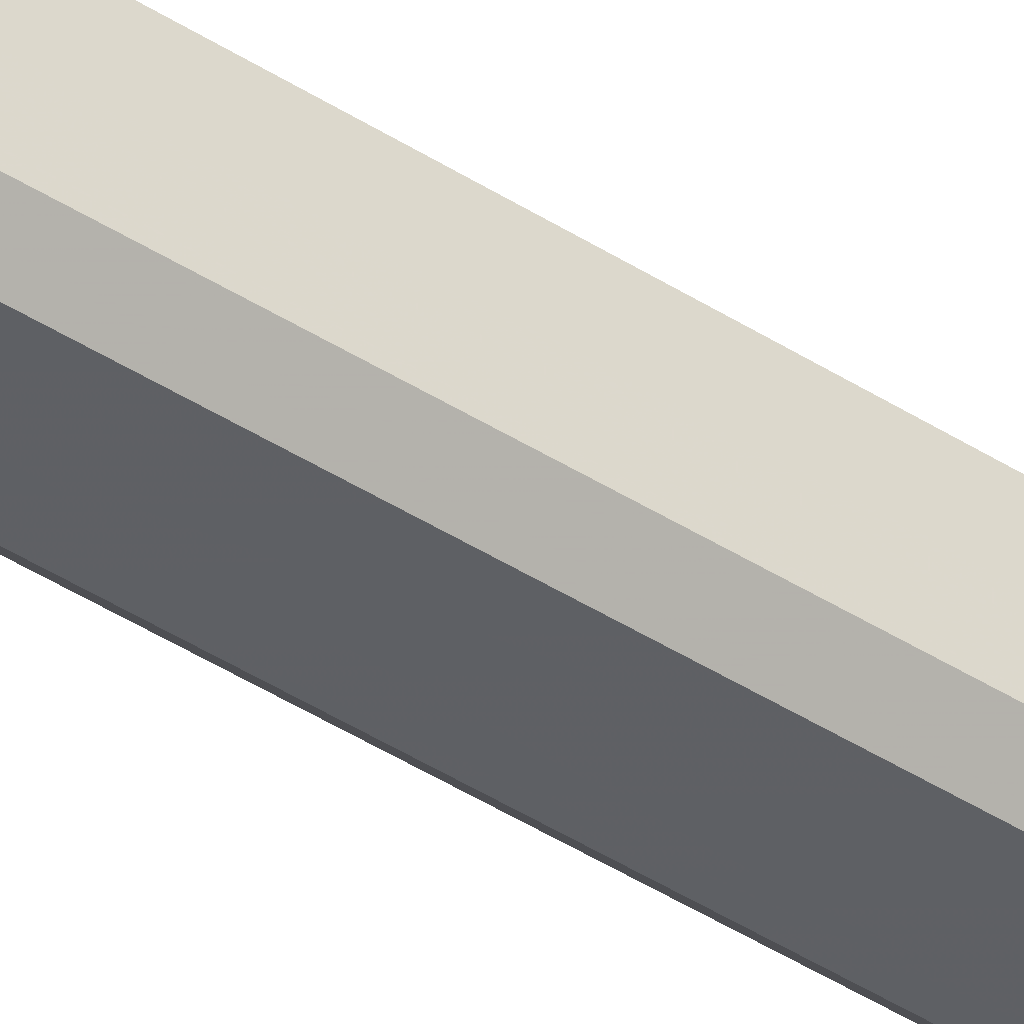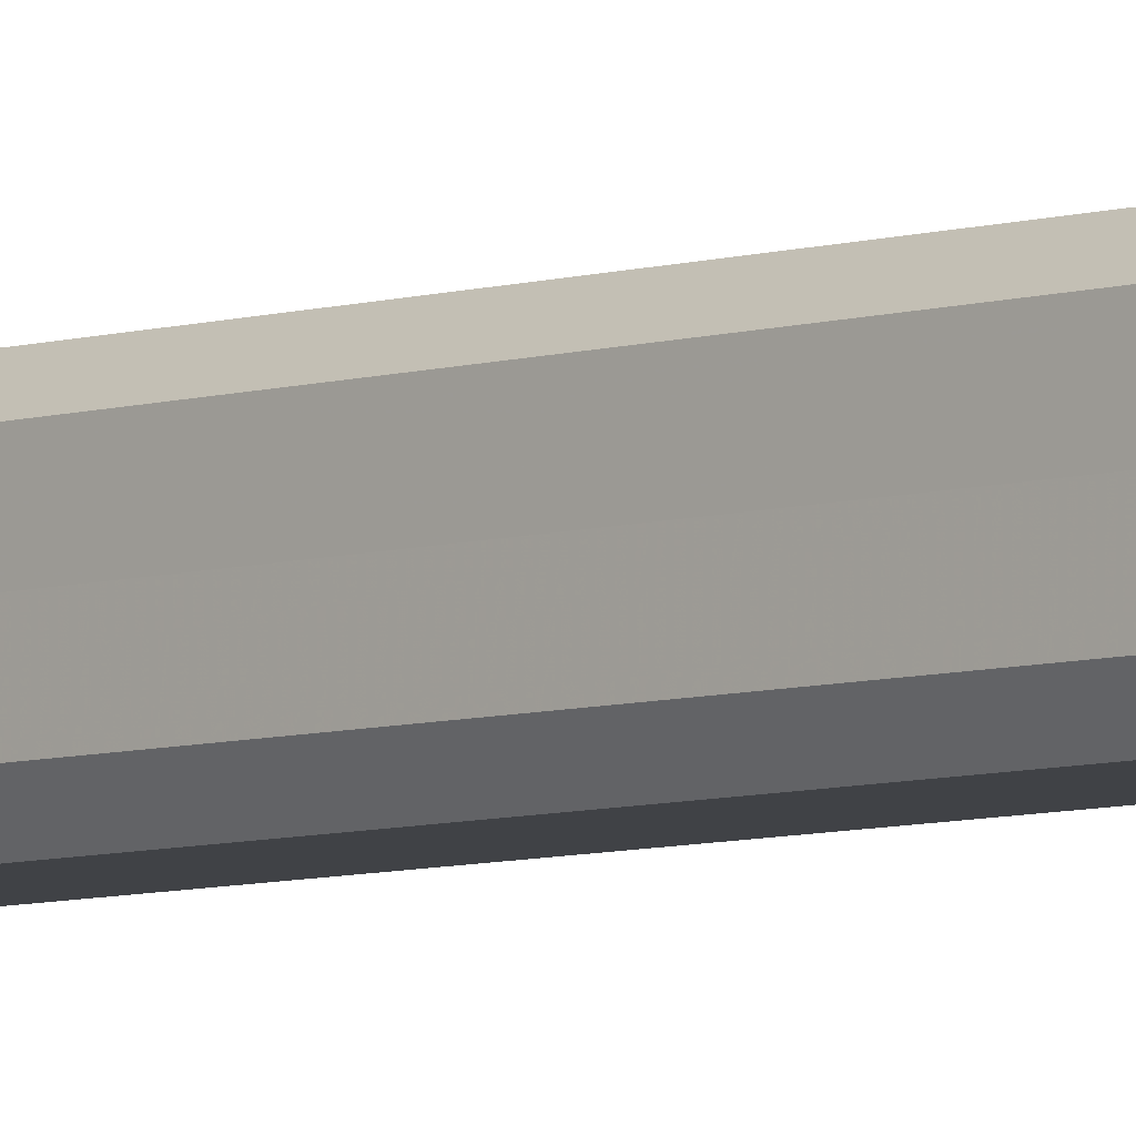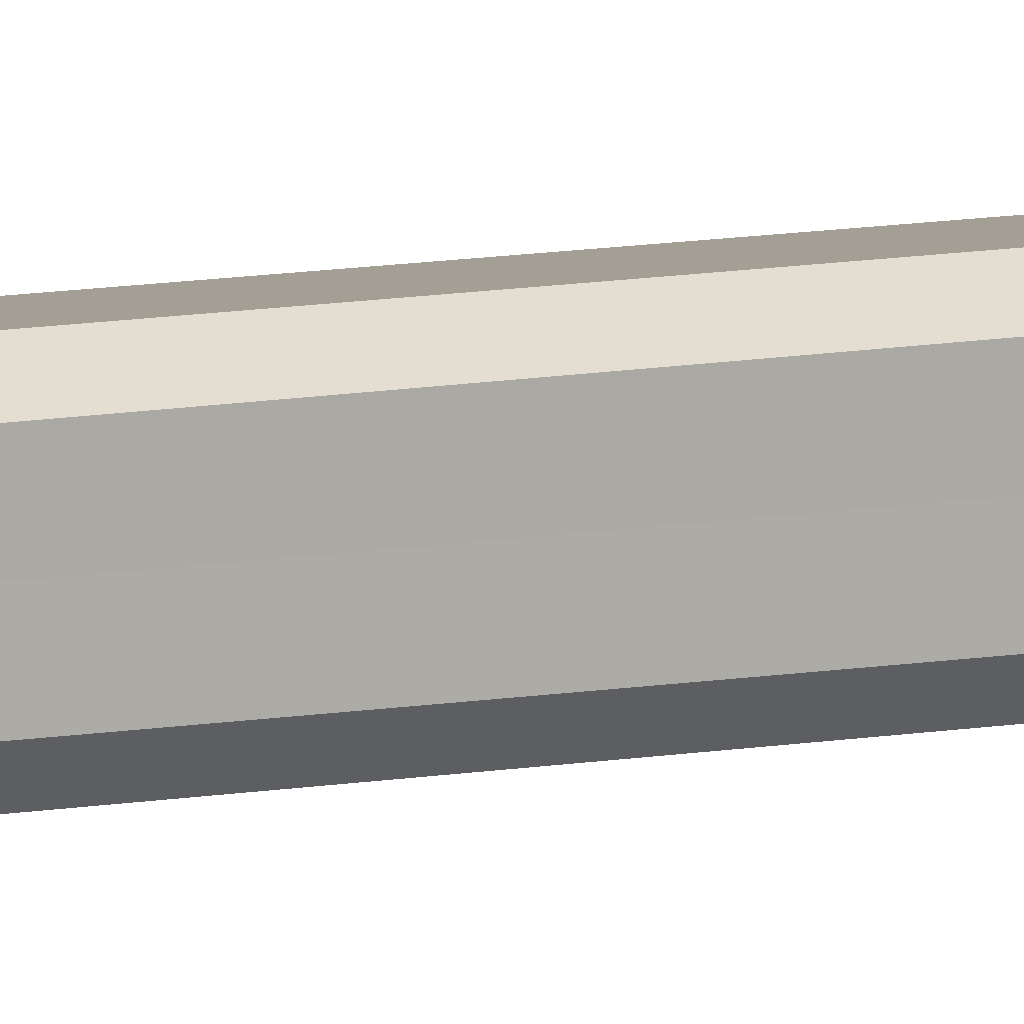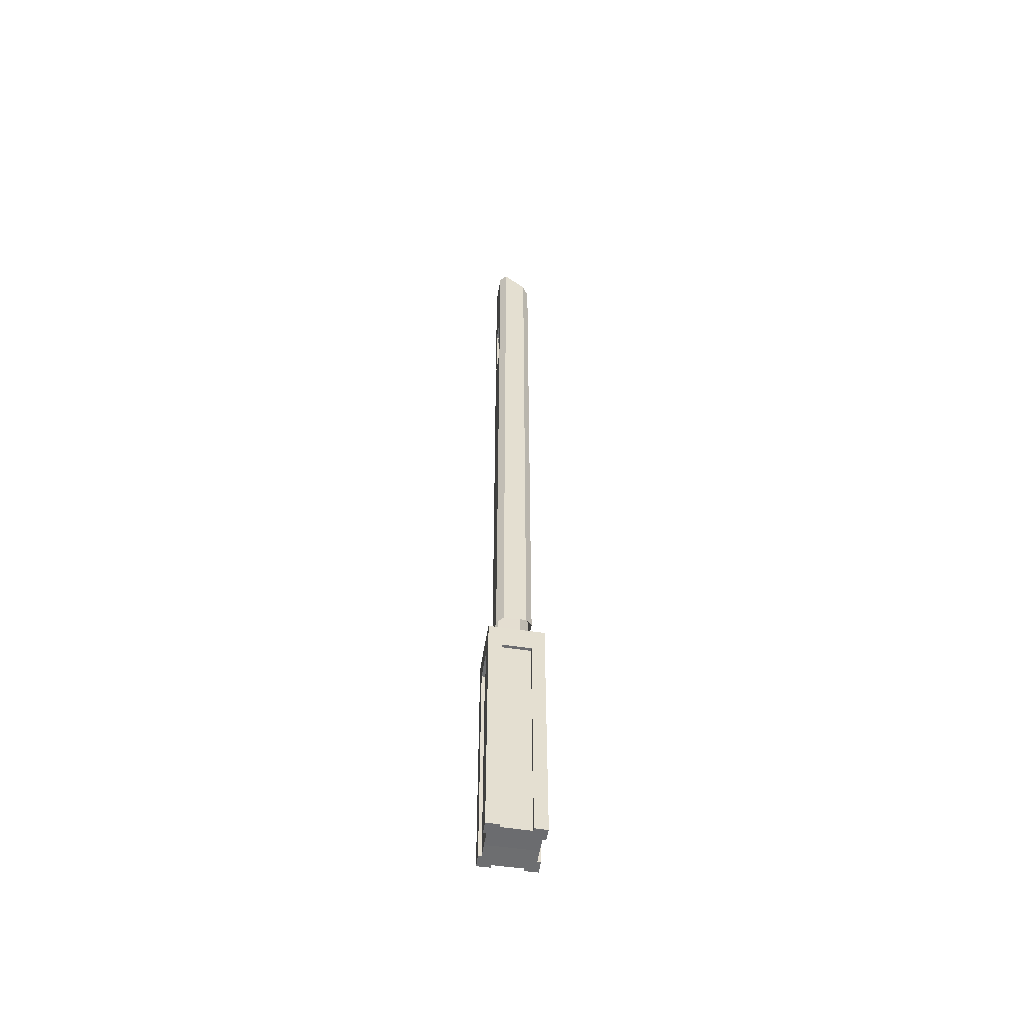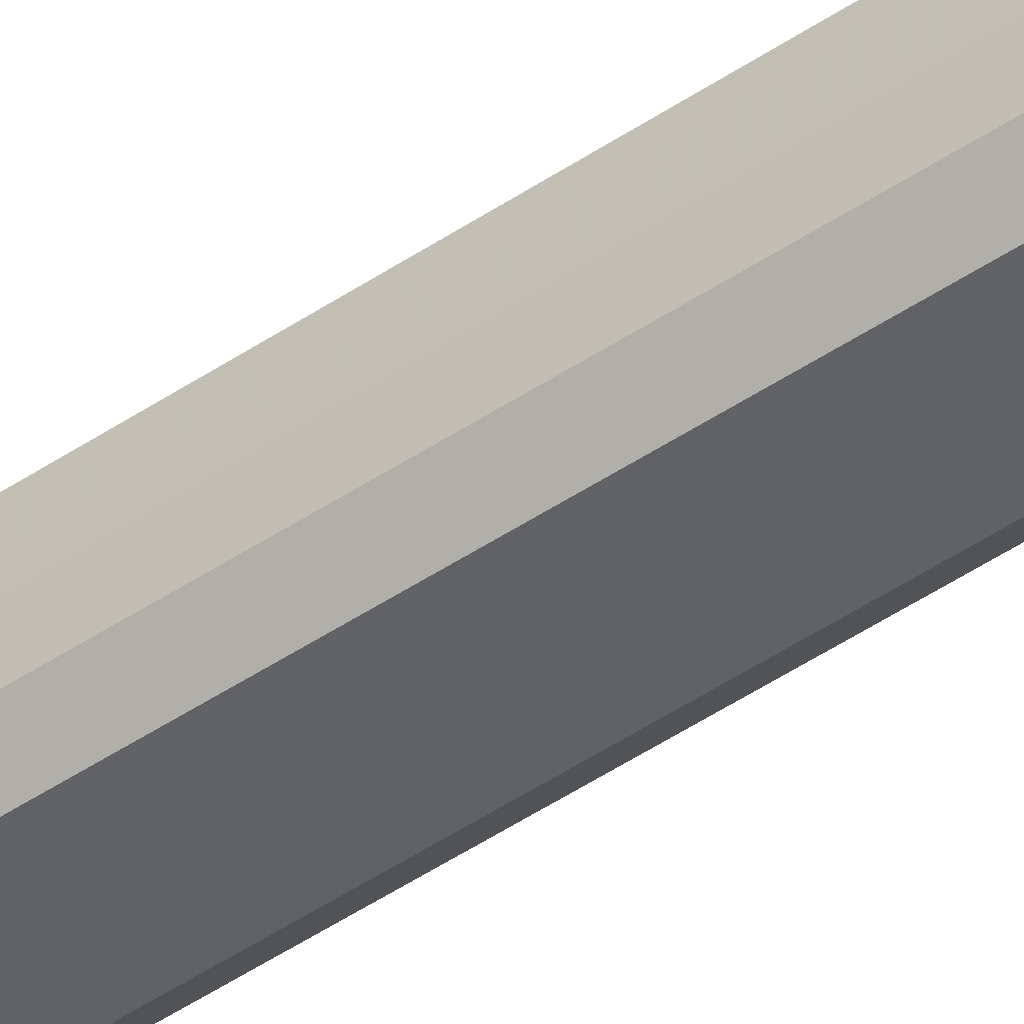
<metadata>
{"format":"obj","ext":"obj","renderer":"f3d","projection":"perspective","resolution":1024,"background":"white","views":[{"elev":-43.7,"azim":-127.1,"up":"+Z"},{"elev":-6.0,"azim":135.6,"up":"+Z"},{"elev":4.9,"azim":45.5,"up":"+Z"},{"elev":-54.0,"azim":-8.9,"up":"+Y"},{"elev":-50.4,"azim":126.2,"up":"+Z"}]}
</metadata>
<code>
v -0.02783 -0.2359 0.02878
v -0.02783 -0.2359 -0.02878
v 0.02809 -0.2359 -0.02828
v 0.02809 -0.2359 0.02828
v 0.02809 -0.2375 0.02827
v -0.02783 -0.2402 0.02876
v 0.02809 -0.2375 -0.02827
v -0.02783 -0.2402 -0.02876
v 0.02797 -0.2609 0.01501
v 0.02808 -0.5 0.02713
v 0.01493 -0.2616 0.02829
v 0.01492 -0.5 0.02725
v 0.0149 -0.2616 0.025
v 0.01489 -0.5 0.02396
v -0.0147 -0.2616 0.02526
v -0.01471 -0.5 0.02423
v -0.01468 -0.5 0.02752
v -0.01467 -0.2616 0.02855
v -0.02795 -0.2611 0.01552
v -0.02784 -0.5 0.02764
v -0.02795 -0.4999 0.01448
v -0.02467 -0.4999 0.01445
v 0.02797 -0.2609 -0.01501
v 0.02808 -0.5 -0.02713
v 0.01493 -0.2616 -0.02829
v 0.01492 -0.5 -0.02725
v 0.0149 -0.2616 -0.025
v 0.01489 -0.5 -0.02396
v -0.0147 -0.2616 -0.02526
v -0.02466 -0.2611 0.01549
v -0.01471 -0.5 -0.02423
v -0.01468 -0.5 -0.02752
v -0.01467 -0.2616 -0.02855
v -0.02795 -0.2611 -0.01552
v -0.02784 -0.5 -0.02764
v -0.02795 -0.4999 -0.01448
v -0.02467 -0.4999 -0.01445
v -0.02466 -0.2611 -0.01549
v 0.02468 -0.2609 -0.01504
v 0.02468 -0.2609 0.01504
v 0.02467 -0.4999 -0.01401
v 0.02467 -0.4999 0.014
v 0.02796 -0.4999 -0.01398
v 0.02796 -0.4999 0.01398
v 0.01158 0.4769 0.02166
v 0.01158 0.4769 -0.02166
v -0.01144 0.4999 0.02196
v -0.01144 0.4999 -0.02196
v 0.0181 0.4703 0.01499
v 0.0181 0.4703 -0.01499
v 0.01805 0.3921 0.009716
v 0.01807 -0.207 0.01205
v 0.01156 -0.2073 0.01868
v -0.01147 -0.2084 0.01889
v -0.01808 0.4999 0.01544
v -0.01811 -0.2087 0.01237
v -0.01813 0.3921 0.01004
v 0.01805 0.3921 -0.009716
v 0.01807 -0.207 -0.01205
v 0.01156 -0.2073 -0.01868
v -0.01147 -0.2084 -0.01889
v -0.01808 0.4999 -0.01544
v -0.01811 -0.2087 -0.01237
v 0.01805 0.3121 0.009369
v -0.01813 0.3121 0.009695
v -0.01813 0.3921 -0.01004
v 0.01805 0.3121 -0.009369
v -0.01813 0.3121 -0.009695
v -0.01821 -0.2087 0.00072
v -0.01821 -0.2087 -0.00072
v 0.003475 0.3511 -0.006093
v 0.00211 0.3499 -0.002966
v 0.004044 0.3477 -0.00294
v 0.003475 0.3511 0.006093
v 0.00211 0.3499 0.002966
v 0.004044 0.3477 0.00294
v 0.005409 0.3489 0.006066
v 0.006149 0.3535 0.00608
v 0.007458 0.3547 0.002939
v -0.004219 0.3762 0
v 0.002221 0.377 0
v -0.000805 0.3744 0
v -0.002558 0.3794 0
v -0.001699 0.381 0.003136
v -0.005021 0.3746 0.003137
v -0.002502 0.3794 0.00627
v -0.004163 0.3762 0.00627
v -0.002288 0.3732 0.003106
v -0.000749 0.3744 0.006232
v 0.005409 0.3489 -0.006066
v 0.006149 0.3535 -0.00608
v -0.004738 0.3711 0.008221
v 0.006149 0.3801 0.008162
v 0.002277 0.3769 0.006216
v 0.003761 0.3782 0.003075
v -0.006278 0.3865 0.008301
v 0.007458 0.3547 -0.002939
v -0.01262 0.3753 0
v -0.0143 0.3762 0.003222
v -0.01691 0.3777 0.00836
v -0.01256 0.3753 0.006336
v -0.009127 0.3735 0.006297
v -0.006133 0.3759 0.006281
v -0.008443 0.3787 0.006313
v -0.009627 0.3801 0.003197
v -0.005008 0.3746 0.003131
v -0.007439 0.3725 0.003144
v -0.006189 0.376 0
v -0.009183 0.3735 0
v -0.008499 0.3787 0
v 0.0008401 0.3512 0.006116
v -0.00265 0.3554 0.003033
v -0.001466 0.354 0.006149
v 0.001962 0.3498 0.002966
v -0.000318 0.3479 0.002979
v -0.001443 0.3493 0.006129
v -0.003748 0.3521 0.006162
v -0.004929 0.3535 0.003045
v -0.001699 0.381 -0.003136
v -0.005021 0.3746 -0.003137
v 0.001679 0.3455 0.00804
v -0.006709 0.3557 0.00816
v -0.002502 0.3794 -0.00627
v -0.004163 0.3762 -0.00627
v 0.003027 0.3645 0.008111
v 0.01141 0.3544 0.007991
v -0.002288 0.3732 -0.003106
v 0.006094 0.3535 0
v -0.003766 0.3522 0
v 0.02065 -0.4999 -0
v 0.02622 -0.2608 -0
v -0.005842 0.3717 0
v 0.01797 0.3122 0
v -0.02809 -0.2378 -0
v 0.02783 -0.2357 -0
v 0.006174 0.3536 0
v -0.01822 0.3921 0
v 0.000443 -0.2357 -0
v -0.0248 -0.3777 -0
v 0.001606 0.3456 0
v 0.01463 0.4737 0
v 0.02455 -0.2608 -0
v 0.00342 0.3511 0
v 0.02783 -0.2365 -0
v 0.02784 -0.2526 -0
v -0.02809 -0.2357 -0
v 0.01797 0.3921 0
v 0.0008381 0.3511 0
v -0.01822 0.5 0
v -0.003686 0.352 0
v -0.01602 0.3772 0
v 0.01468 -0.4999 -0
v 0.01134 0.3544 0
v -0.002513 0.4909 0
v 0.02065 -0.4999 -0
v 0.003346 0.351 0
v -0.01493 -0.4999 -0
v -0.001392 0.3538 0
v -0.008332 0.3849 0
v 0.02455 -0.4999 -0
v 0.004465 0.3627 0
v 0.01797 0.435 0
v 0.007799 0.3122 0
v 0.003454 0.3509 0
v 0.0008941 0.3464 0
v -0.01822 -0.2087 -0
v 0.000728 0.351 0
v 0.006015 0.3535 0
v 0.01796 -0.2069 -0
v -0.01822 0.3122 0
v -0.003842 0.3521 0
v 0.02784 -0.2608 -0
v 0.01139 0.477 0
v 0.002954 0.3646 0
v -0.02147 -0.4999 -0
v -0.0248 -0.2611 -0
v 0.00043 -0.2387 -0
v 0.006075 0.3802 0
v -0.006126 0.3549 0
v -0.01822 -0.119 -0
v -0.02809 -0.2534 -0
v -0.01699 0.3777 0
v -0.006353 0.3865 0
v 0.009499 0.3528 0
v -0.0248 -0.4999 -0
v 0.008731 0.3921 0
v -0.004813 0.3711 0
v 0.0008651 0.3465 0
v -0.000469 -0.4999 -0
v 0.00123 0.363 0
v -0.02809 -0.2611 -0
v 0.02455 -0.3827 -0
v 0.01797 0.07315 0
v 0.01797 0.4704 0
v 0.02095 -0.4999 -0
v -0.01822 0.4536 0
v -0.01479 0.5 0
v 0.02783 -0.2373 -0
v 0.005138 0.3794 0
v -0.001446 0.3492 0
v -0.006136 0.3549 0
v -0.001567 0.354 0
v -0.006782 0.3557 0
v -0.02635 -0.2611 -0
v -0.01164 0.5 0
v 0.005269 0.3489 0
v -0.02119 -0.4999 -0
v 0.003612 0.3814 0
v -0.02809 -0.2401 -0
v -0.000749 0.3744 -0.006231
v -0.004738 0.3711 -0.00822
v 0.006149 0.3801 -0.008162
v 0.002277 0.3769 -0.006216
v 0.003761 0.3782 -0.003075
v -0.006278 0.3865 -0.008301
v -0.0143 0.3762 -0.003222
v -0.01691 0.3777 -0.00836
v -0.01256 0.3753 -0.006336
v -0.009127 0.3735 -0.006297
v -0.006133 0.3759 -0.00628
v -0.008443 0.3787 -0.006313
v -0.009627 0.3801 -0.003197
v -0.005008 0.3746 -0.003131
v -0.007439 0.3725 -0.003144
v 0.0008401 0.3512 -0.006116
v -0.00265 0.3554 -0.003032
v -0.001466 0.354 -0.006149
v 0.001962 0.3498 -0.002966
v -0.000318 0.3479 -0.002979
v -0.001443 0.3493 -0.006129
v -0.003748 0.3521 -0.006161
v -0.004929 0.3535 -0.003045
v 0.001679 0.3455 -0.00804
v -0.006709 0.3557 -0.00816
v 0.003027 0.3645 -0.008111
v 0.01141 0.3544 -0.007991
f 134 2 8
f 138 4 135
f 1 5 4
f 5 1 6
f 134 1 146
f 23 24 7
f 29 27 28
f 28 31 29
f 144 5 198
f 138 3 2
f 25 7 24
f 9 5 10
f 11 10 5
f 10 11 12
f 13 12 11
f 12 13 14
f 15 14 13
f 14 15 16
f 15 17 16
f 17 15 18
f 13 18 15
f 18 13 11
f 11 5 18
f 18 5 6
f 24 26 25
f 177 6 209
f 144 198 7
f 6 19 20
f 21 20 19
f 22 20 21
f 20 22 17
f 17 22 16
f 29 31 32
f 207 22 175
f 185 175 22
f 33 25 27
f 25 33 7
f 33 8 7
f 8 35 34
f 177 209 8
f 204 19 191
f 36 34 35
f 139 30 176
f 207 175 37
f 35 32 37
f 32 31 37
f 22 19 30
f 19 22 21
f 37 38 34
f 204 191 34
f 139 38 37
f 34 36 37
f 131 142 39
f 26 24 41
f 152 28 130
f 189 157 31
f 35 8 33
f 154 173 46
f 192 160 41
f 145 172 23
f 58 59 50
f 60 46 50
f 145 9 172
f 50 59 60
f 131 40 142
f 60 61 48
f 192 42 160
f 61 63 62
f 12 42 10
f 10 42 44
f 40 44 42
f 44 40 9
f 44 9 10
f 205 62 197
f 66 68 67
f 152 130 14
f 33 32 35
f 43 24 23
f 189 16 157
f 39 41 43
f 43 23 39
f 163 67 68
f 62 63 66
f 67 58 66
f 18 20 17
f 20 18 6
f 162 147 58
f 154 45 173
f 63 70 68
f 141 49 194
f 143 168 71
f 51 49 52
f 49 53 52
f 53 49 45
f 47 53 45
f 53 47 54
f 55 54 47
f 54 55 56
f 55 57 56
f 72 71 90
f 90 73 72
f 55 205 197
f 168 91 71
f 128 97 91
f 120 80 119
f 120 119 123
f 124 210 127
f 127 120 124
f 80 83 119
f 52 64 51
f 64 57 51
f 57 64 65
f 163 64 133
f 211 127 82
f 210 127 211
f 212 213 210
f 186 57 137
f 80 120 127
f 162 51 147
f 211 212 210
f 124 123 213
f 213 210 124
f 210 81 82
f 82 187 211
f 82 127 210
f 56 65 69
f 65 56 57
f 210 213 81
f 208 212 215
f 143 74 168
f 213 214 81
f 164 75 156
f 81 214 119
f 77 75 76
f 75 77 74
f 168 78 128
f 128 79 136
f 80 81 82
f 81 80 83
f 80 84 83
f 85 84 80
f 85 86 84
f 86 85 87
f 88 87 85
f 87 88 89
f 82 89 88
f 89 82 81
f 220 219 218
f 220 223 224
f 82 92 187
f 92 82 88
f 88 80 82
f 80 88 85
f 89 92 88
f 92 89 93
f 93 89 94
f 94 87 89
f 87 94 86
f 94 84 86
f 84 94 95
f 94 81 95
f 89 81 94
f 81 84 95
f 84 81 83
f 211 219 218
f 217 211 218
f 93 94 95
f 208 93 178
f 219 109 108
f 98 110 222
f 222 216 98
f 222 110 223
f 110 108 223
f 99 182 151
f 101 100 99
f 100 101 92
f 92 101 102
f 103 101 102
f 101 103 104
f 103 105 104
f 105 103 106
f 103 107 106
f 107 103 102
f 108 102 103
f 102 108 109
f 108 107 109
f 107 108 106
f 110 106 108
f 105 106 110
f 98 105 110
f 105 98 99
f 101 99 98
f 101 105 99
f 105 101 104
f 101 110 104
f 110 101 98
f 98 109 101
f 98 108 109
f 108 98 110
f 103 110 108
f 110 103 104
f 220 221 222
f 222 223 220
f 218 221 220
f 92 102 107
f 107 102 109
f 102 101 109
f 93 100 92
f 100 93 96
f 159 96 183
f 224 223 108
f 111 112 113
f 112 111 114
f 111 115 114
f 115 111 116
f 111 117 116
f 117 111 113
f 112 117 113
f 117 112 118
f 218 216 222
f 129 112 202
f 218 221 110
f 158 114 148
f 98 218 109
f 167 115 200
f 188 115 200
f 165 115 188
f 211 224 219
f 116 121 117
f 122 117 121
f 212 211 217
f 225 230 231
f 190 125 174
f 122 126 125
f 126 122 121
f 231 232 226
f 184 121 140
f 129 202 226
f 158 148 228
f 161 126 153
f 225 228 229
f 159 215 217
f 225 227 226
f 226 228 225
f 217 215 212
f 118 116 117
f 116 118 115
f 218 98 216
f 110 221 220
f 110 98 218
f 122 201 117
f 186 137 66
f 37 36 35
f 122 190 203
f 219 109 218
f 96 208 183
f 19 209 181
f 19 181 191
f 201 118 117
f 95 178 93
f 218 216 217
f 177 5 6
f 26 28 27
f 204 30 19
f 32 33 29
f 27 29 33
f 229 230 225
f 118 179 171
f 65 180 69
f 52 193 64
f 220 108 110
f 69 180 166
f 224 109 219
f 76 164 206
f 65 163 170
f 49 162 194
f 161 125 126
f 59 58 67
f 42 195 160
f 108 220 219
f 100 159 182
f 112 158 202
f 22 157 16
f 24 43 41
f 119 214 213
f 14 195 12
f 154 47 45
f 68 66 63
f 184 126 121
f 226 227 231
f 189 14 16
f 108 109 224
f 118 150 115
f 115 150 200
f 55 196 57
f 55 197 149
f 167 114 115
f 186 51 57
f 127 82 80
f 9 198 5
f 48 46 60
f 27 25 26
f 182 216 151
f 143 75 74
f 192 40 42
f 49 173 45
f 164 72 73
f 121 165 140
f 231 227 225
f 185 37 175
f 22 139 185
f 1 138 146
f 213 123 119
f 57 196 137
f 2 3 7
f 144 4 5
f 224 219 220
f 7 8 2
f 6 134 209
f 64 193 133
f 123 124 120
f 107 187 92
f 95 81 199
f 131 9 40
f 62 48 61
f 99 151 98
f 14 130 155
f 141 194 50
f 129 118 112
f 222 221 218
f 107 109 132
f 212 214 213
f 119 83 81
f 167 200 229
f 188 200 229
f 165 229 230
f 230 231 233
f 234 233 231
f 190 235 234
f 234 235 236
f 236 233 234
f 184 140 233
f 161 153 236
f 232 231 230
f 230 229 232
f 201 234 231
f 234 203 190
f 215 183 208
f 34 209 8
f 34 191 181
f 232 201 231
f 178 214 212
f 7 177 8
f 38 204 34
f 232 171 179
f 180 68 70
f 193 59 67
f 70 166 180
f 73 206 164
f 68 170 163
f 50 162 58
f 235 161 236
f 41 195 26
f 217 182 159
f 226 158 228
f 157 37 31
f 28 195 155
f 48 154 46
f 236 184 233
f 28 189 31
f 150 232 229
f 229 200 150
f 196 62 66
f 62 149 197
f 228 167 229
f 58 186 66
f 198 23 7
f 72 143 71
f 39 192 41
f 50 173 141
f 233 165 230
f 37 185 139
f 2 146 138
f 66 137 196
f 3 144 7
f 8 209 134
f 67 133 193
f 187 224 211
f 214 199 81
f 23 131 39
f 216 98 151
f 28 155 130
f 232 129 226
f 224 132 109
f 134 146 2
f 138 1 4
f 134 6 1
f 138 135 3
f 139 22 30
f 139 176 38
f 205 48 62
f 163 133 67
f 55 47 205
f 168 128 91
f 128 136 97
f 163 65 64
f 208 178 212
f 164 76 75
f 168 74 78
f 128 78 79
f 208 96 93
f 99 100 182
f 159 100 96
f 165 116 115
f 190 122 125
f 159 183 215
f 122 203 201
f 19 6 209
f 201 179 118
f 95 199 178
f 177 198 5
f 204 176 30
f 65 170 180
f 52 169 193
f 49 51 162
f 161 174 125
f 42 12 195
f 112 114 158
f 22 207 157
f 14 155 195
f 154 205 47
f 184 153 126
f 189 152 14
f 118 171 150
f 55 149 196
f 167 148 114
f 186 147 51
f 9 145 198
f 182 217 216
f 143 156 75
f 192 142 40
f 49 141 173
f 164 156 72
f 121 116 165
f 144 135 4
f 107 132 187
f 131 172 9
f 129 171 118
f 165 188 229
f 190 174 235
f 201 203 234
f 34 181 209
f 232 179 201
f 178 199 214
f 7 198 177
f 38 176 204
f 180 170 68
f 193 169 59
f 50 194 162
f 235 174 161
f 41 160 195
f 226 202 158
f 157 207 37
f 28 26 195
f 48 205 154
f 236 153 184
f 28 152 189
f 150 171 232
f 196 149 62
f 228 148 167
f 58 147 186
f 198 145 23
f 72 156 143
f 39 142 192
f 50 46 173
f 233 140 165
f 3 135 144
f 187 132 224
f 23 172 131
f 232 171 129

</code>
